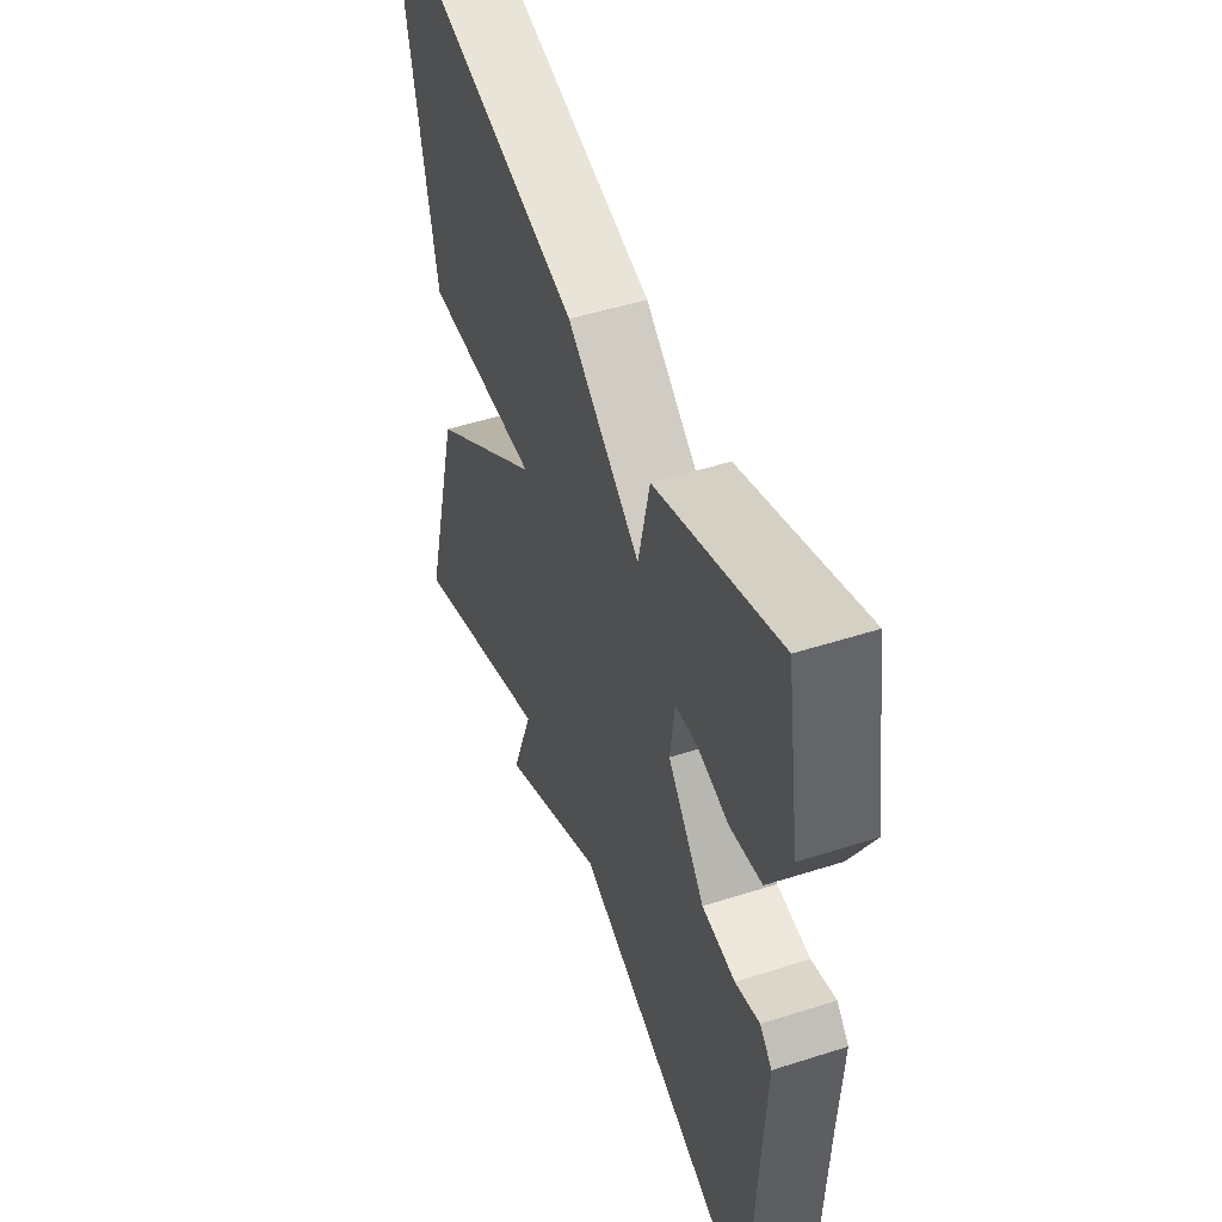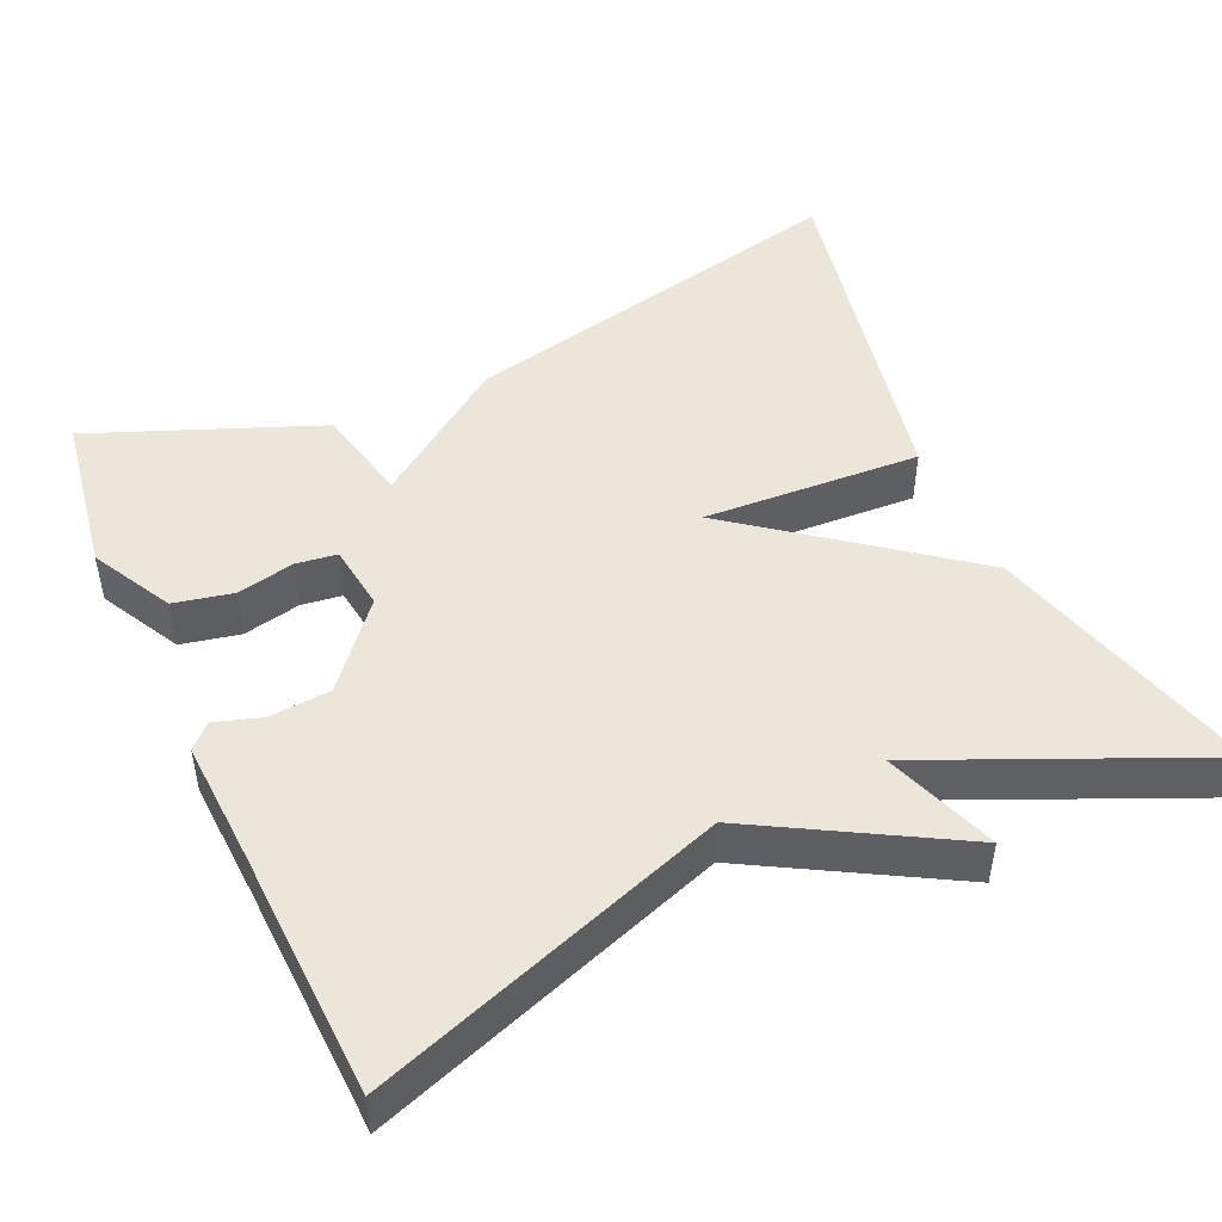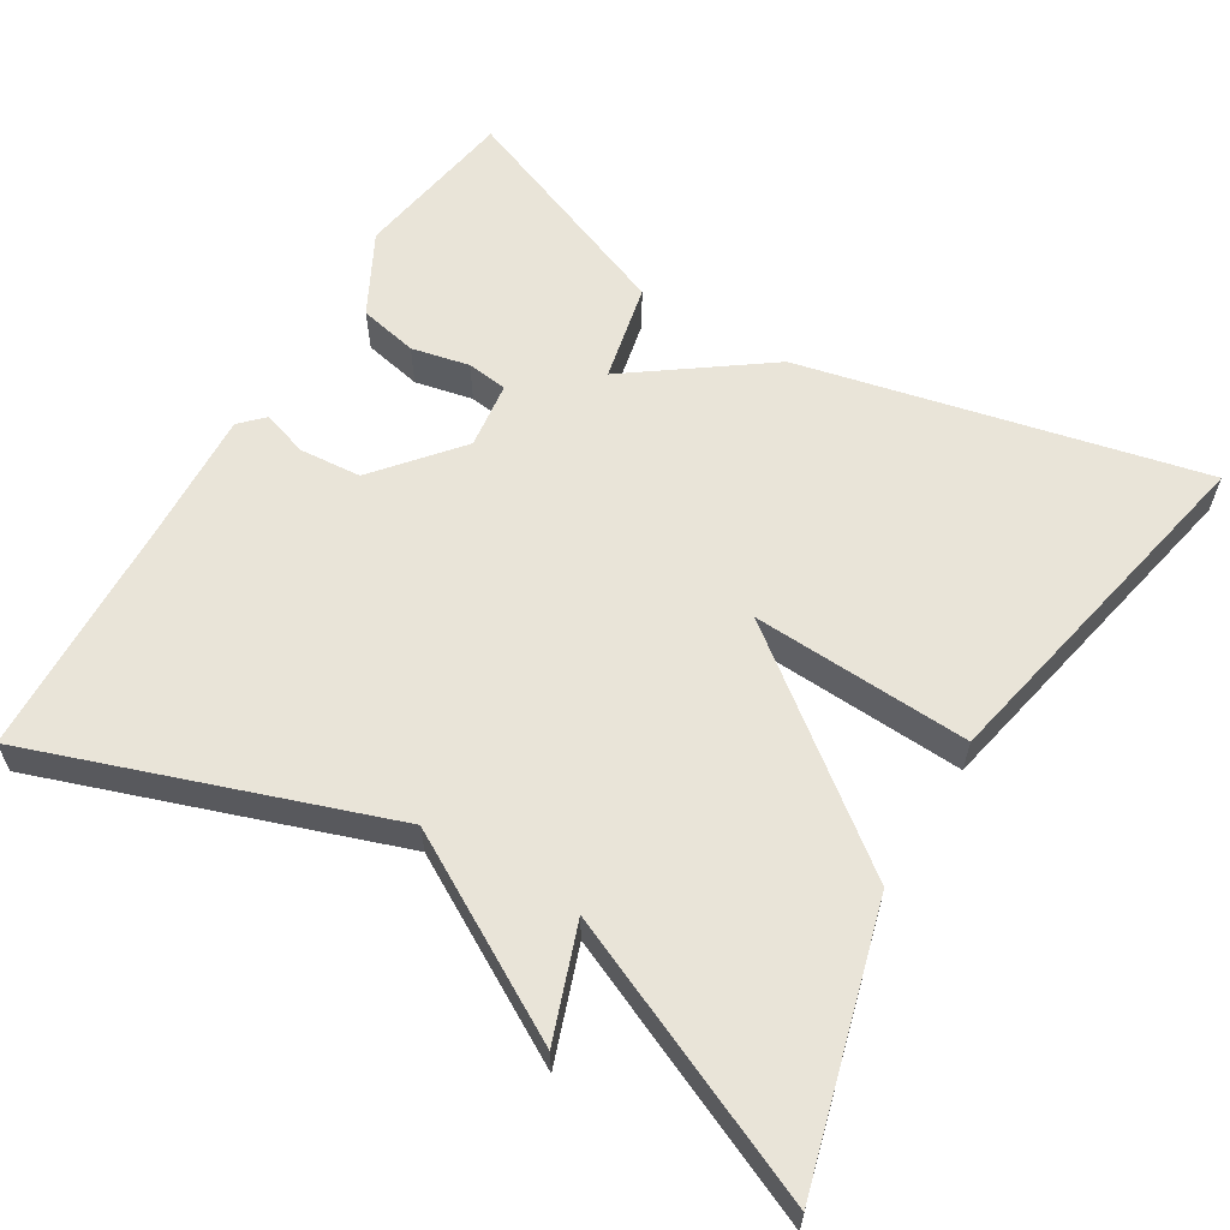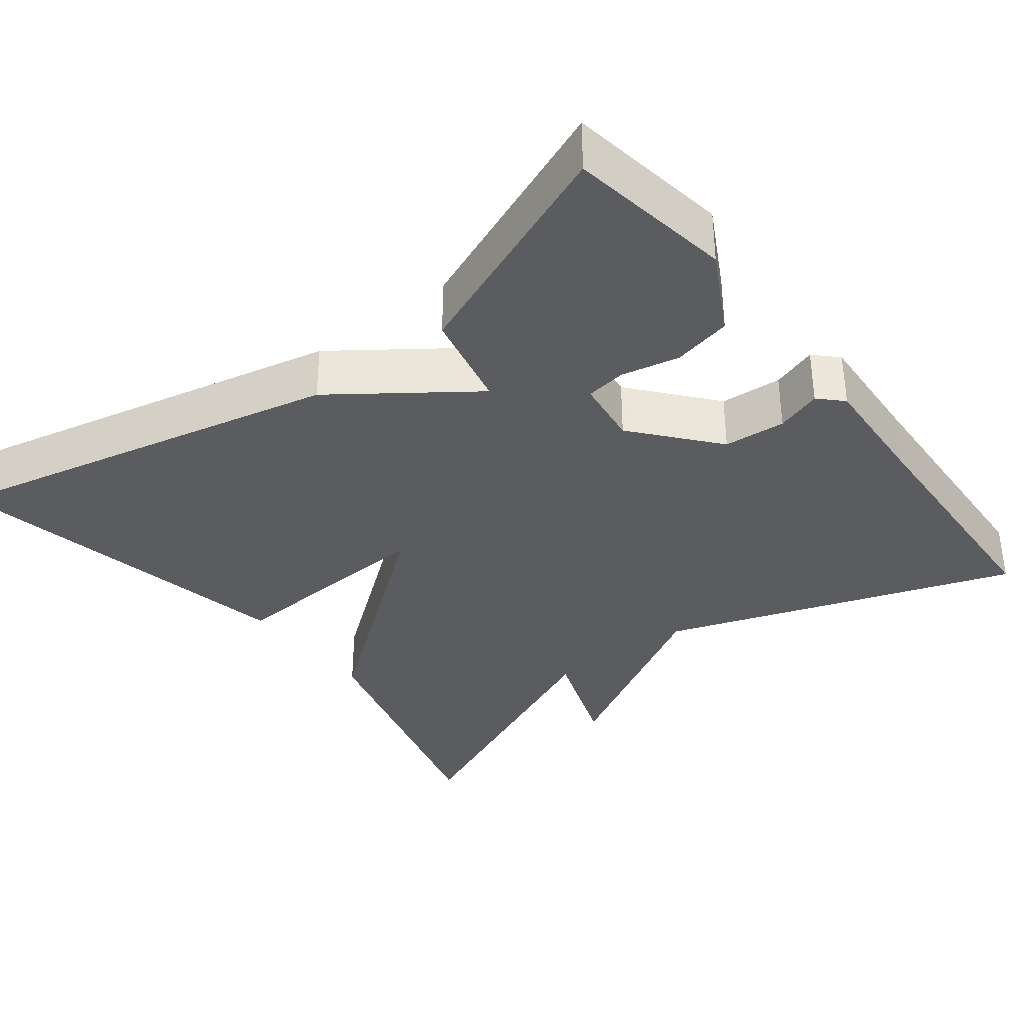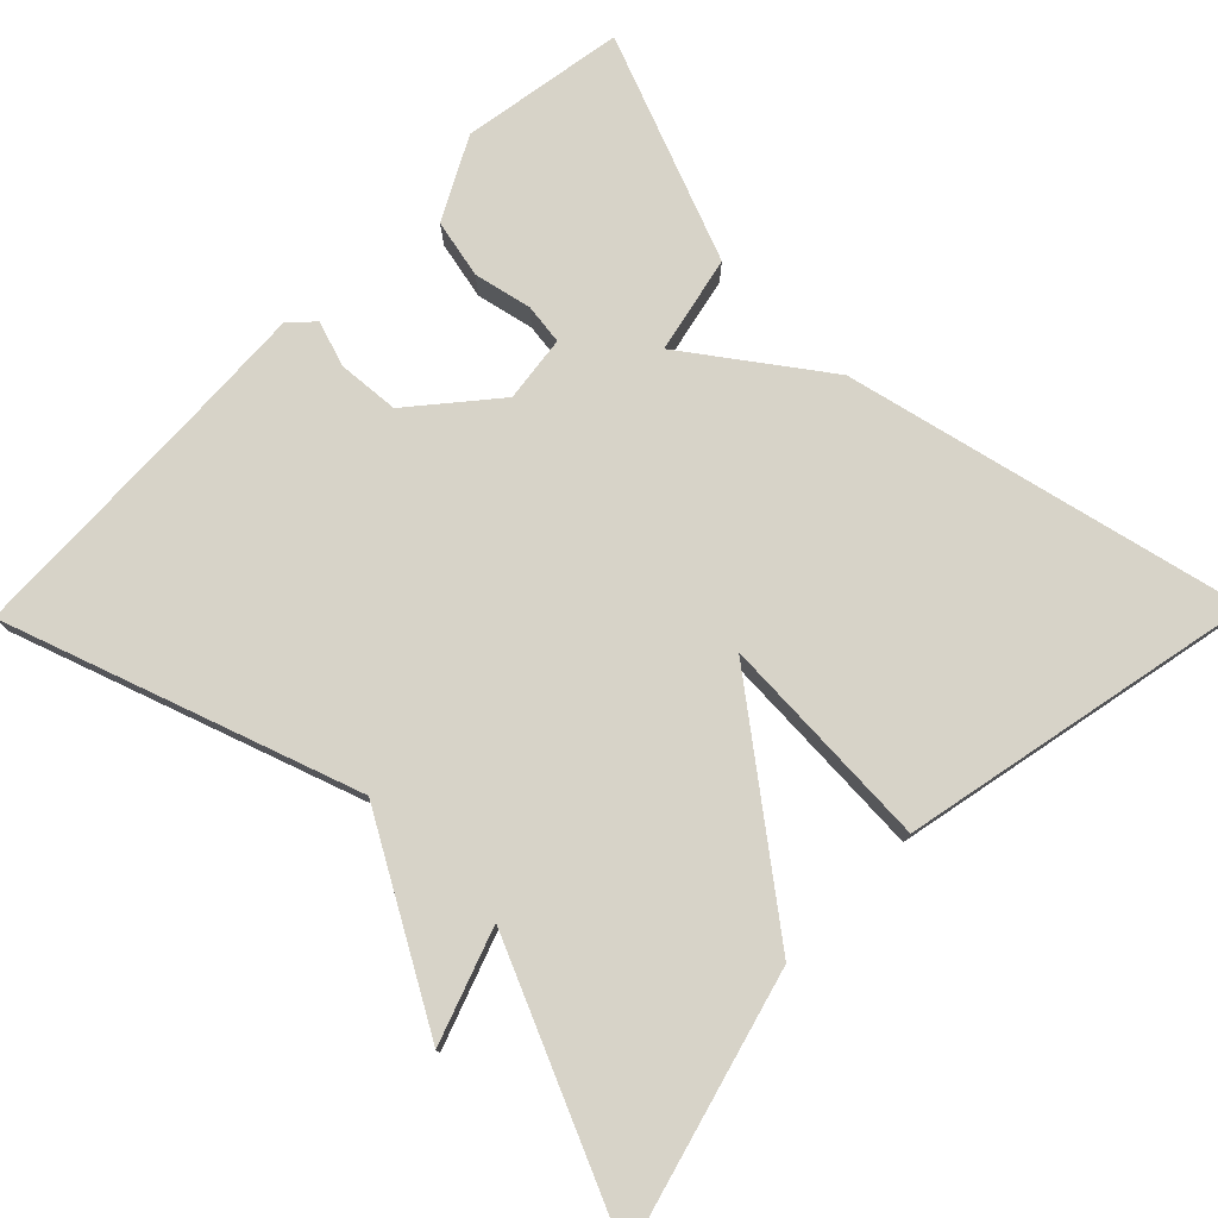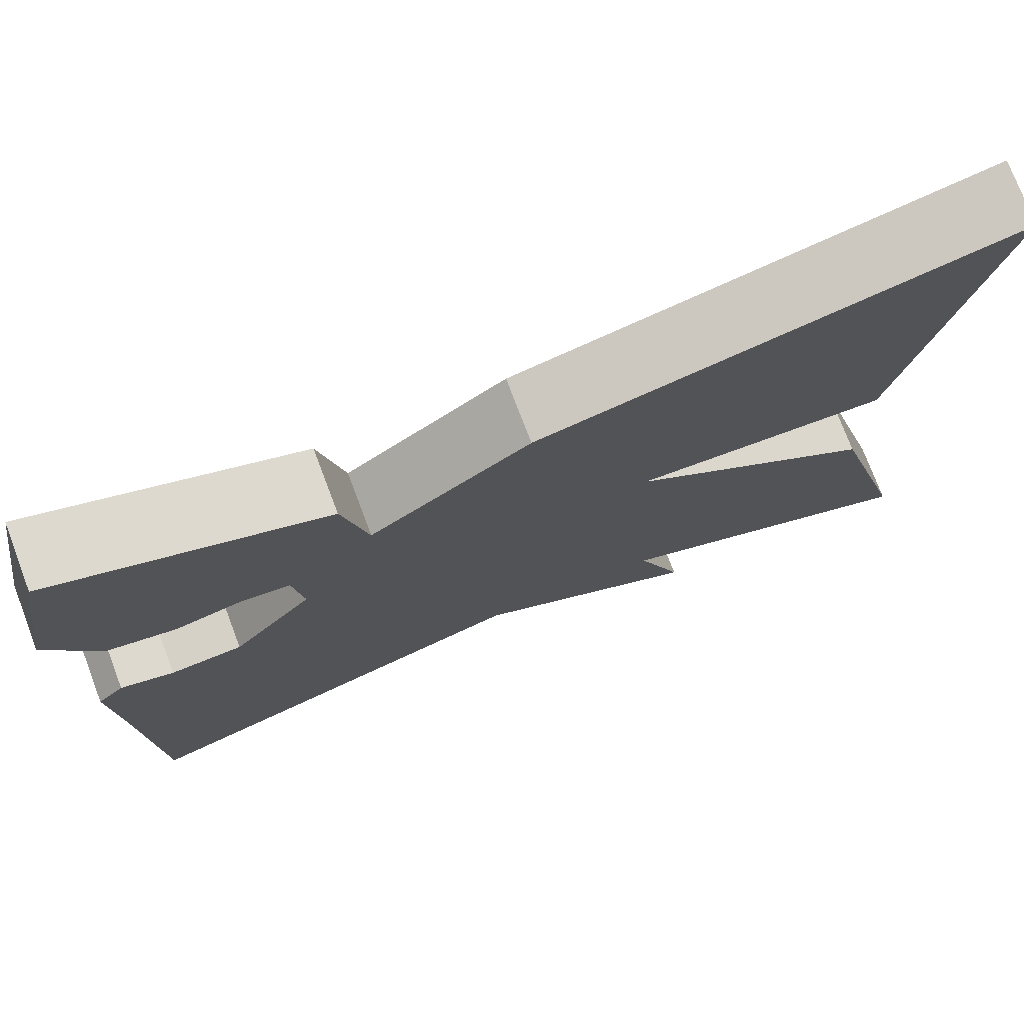
<metadata>
{"format":"obj","ext":"obj","renderer":"f3d","projection":"perspective","resolution":1024,"background":"white","views":[{"elev":49.5,"azim":70.5,"up":"+Z"},{"elev":47.8,"azim":155.6,"up":"+Y"},{"elev":60.3,"azim":-149.0,"up":"+Y"},{"elev":-35.2,"azim":37.7,"up":"+Y"},{"elev":76.8,"azim":-135.5,"up":"+Y"},{"elev":75.5,"azim":159.2,"up":"+Z"}]}
</metadata>
<code>
v 0.5 0.07 0.5
v 0.534 0.07 0.291
v 0.479 0.07 0.187
v 0.404 0.07 0.171
v 0.33 0.07 0.187
v 0.278 0.07 0.18
v 0.267 0.07 0.095
v 0.355 0.07 -0.01
v 0.434 0.07 -0.016
v 0.492 0.07 0.003
v 0.521 0.07 -0.026
v 0.513 0.07 -0.18
v 0.5 0.07 -0.5
v 0.052 0.07 -0.345
v -0.199 0.07 -0.488
v -0.148 0.07 -0.345
v -0.5 0.07 -0.5
v -0.406 0.07 -0.154
v -0.128 0.07 0.061
v -0.406 0.07 0.046
v -0.5 0.07 0.5
v 0.01 0.07 0.385
v 0.183 0.07 0.26
v 0.21 0.07 0.385
v 0.5 0 0.5
v 0.534 0 0.291
v 0.479 0 0.187
v 0.404 0 0.171
v 0.33 0 0.187
v 0.278 0 0.18
v 0.267 0 0.095
v 0.355 0 -0.01
v 0.434 0 -0.016
v 0.492 0 0.003
v 0.521 0 -0.026
v 0.513 0 -0.18
v 0.5 0 -0.5
v 0.052 0 -0.345
v -0.199 0 -0.488
v -0.148 0 -0.345
v -0.5 0 -0.5
v -0.406 0 -0.154
v -0.128 0 0.061
v -0.406 0 0.046
v -0.5 0 0.5
v 0.01 0 0.385
v 0.183 0 0.26
v 0.21 0 0.385
f 3 4 5
f 2 3 5
f 1 2 5
f 24 1 5
f 23 24 5
f 21 22 23
f 20 21 23
f 19 20 23
f 18 19 23
f 17 18 23
f 16 17 23
f 14 15 16 23
f 12 13 14
f 11 12 14
f 10 11 14
f 9 10 14
f 8 9 14
f 7 8 14
f 6 7 14 23
f 5 6 23
f 29 28 27
f 29 27 26
f 29 26 25
f 29 25 48
f 29 48 47
f 47 46 45
f 47 45 44
f 47 44 43
f 47 43 42
f 47 42 41
f 47 41 40
f 47 40 39 38
f 38 37 36
f 38 36 35
f 38 35 34
f 38 34 33
f 38 33 32
f 38 32 31
f 47 38 31 30
f 47 30 29
f 1 25 26 2
f 2 26 27 3
f 3 27 28 4
f 4 28 29 5
f 5 29 30 6
f 6 30 31 7
f 7 31 32 8
f 8 32 33 9
f 9 33 34 10
f 10 34 35 11
f 11 35 36 12
f 12 36 37 13
f 13 37 38 14
f 14 38 39 15
f 15 39 40 16
f 16 40 41 17
f 17 41 42 18
f 18 42 43 19
f 19 43 44 20
f 20 44 45 21
f 21 45 46 22
f 22 46 47 23
f 23 47 48 24
f 24 48 25 1

</code>
